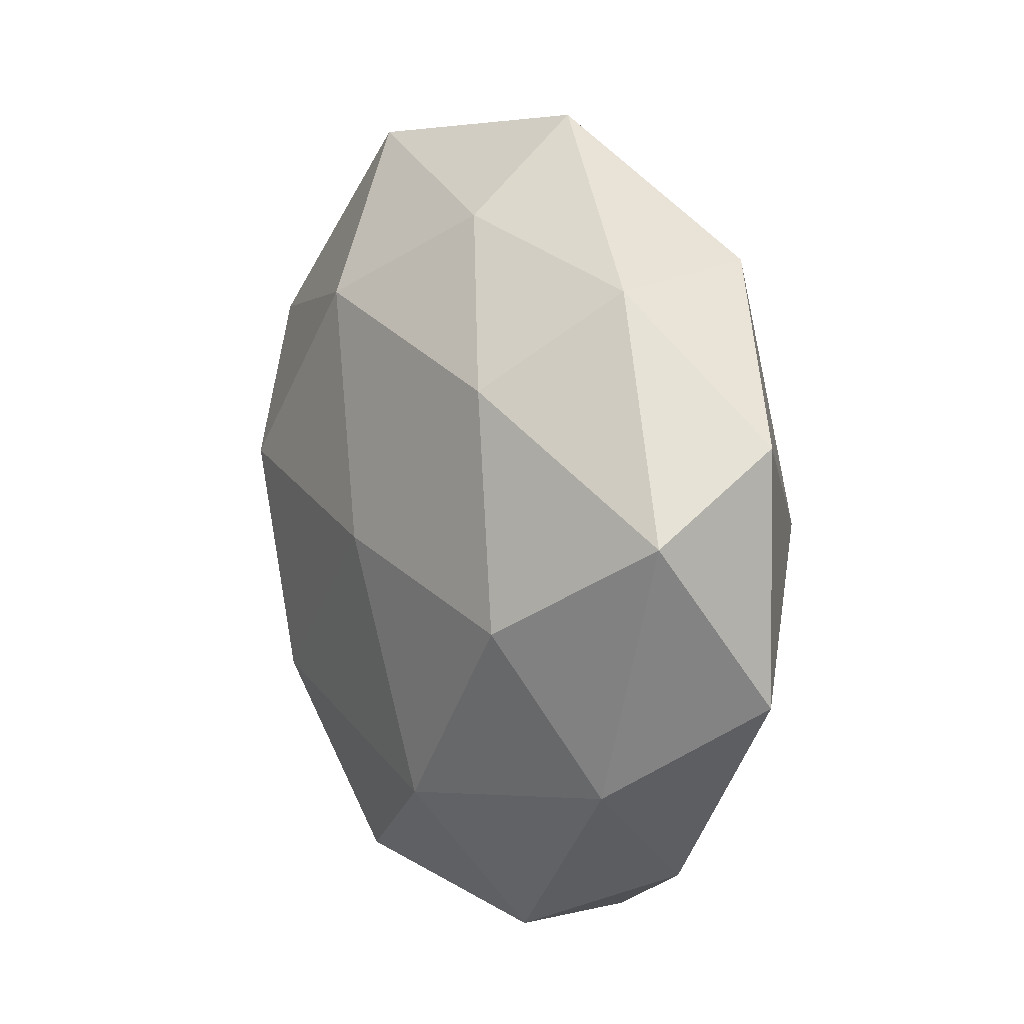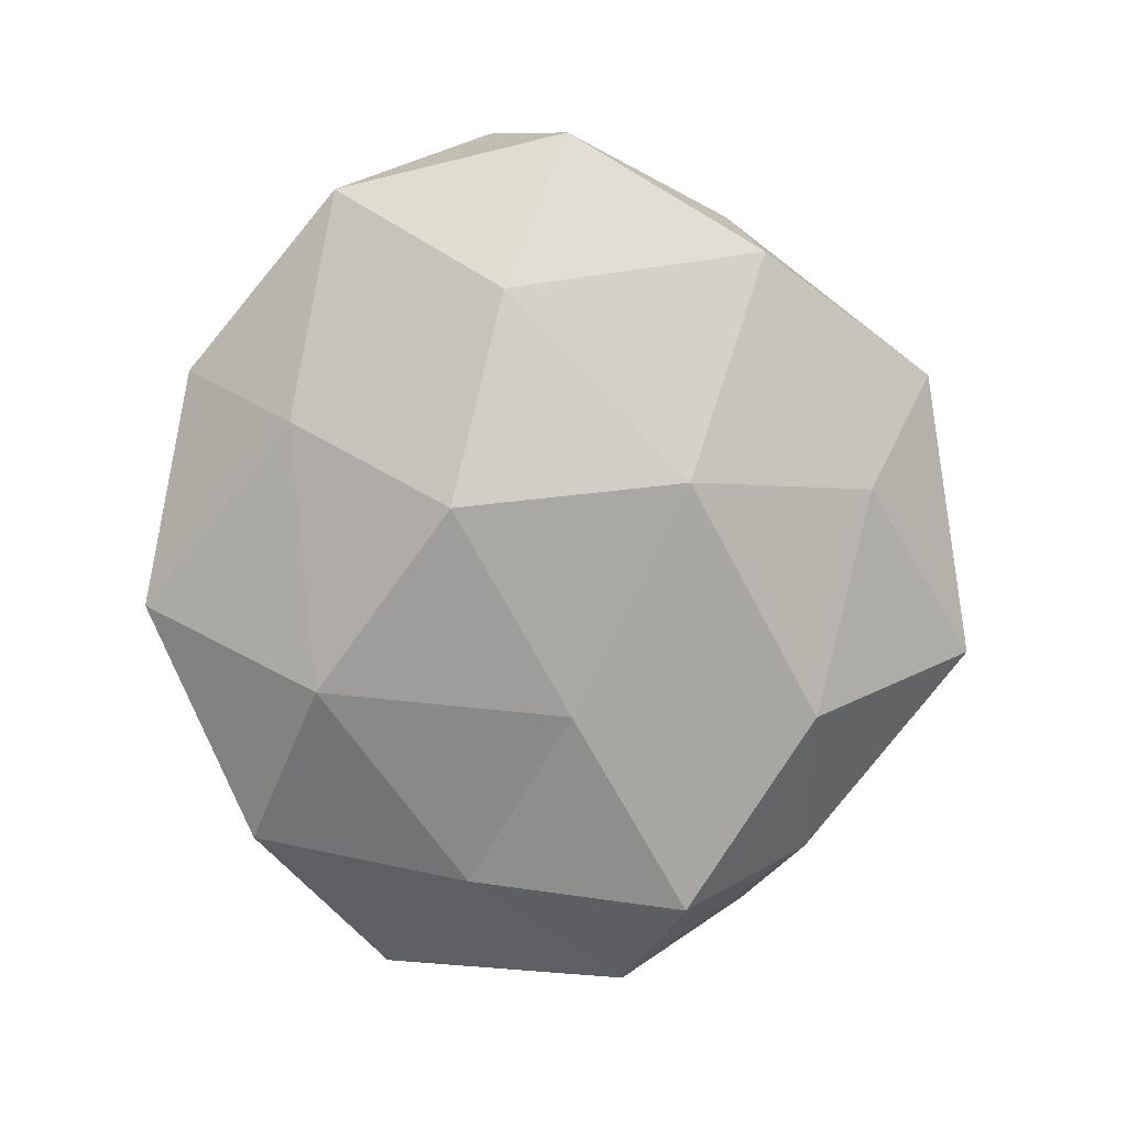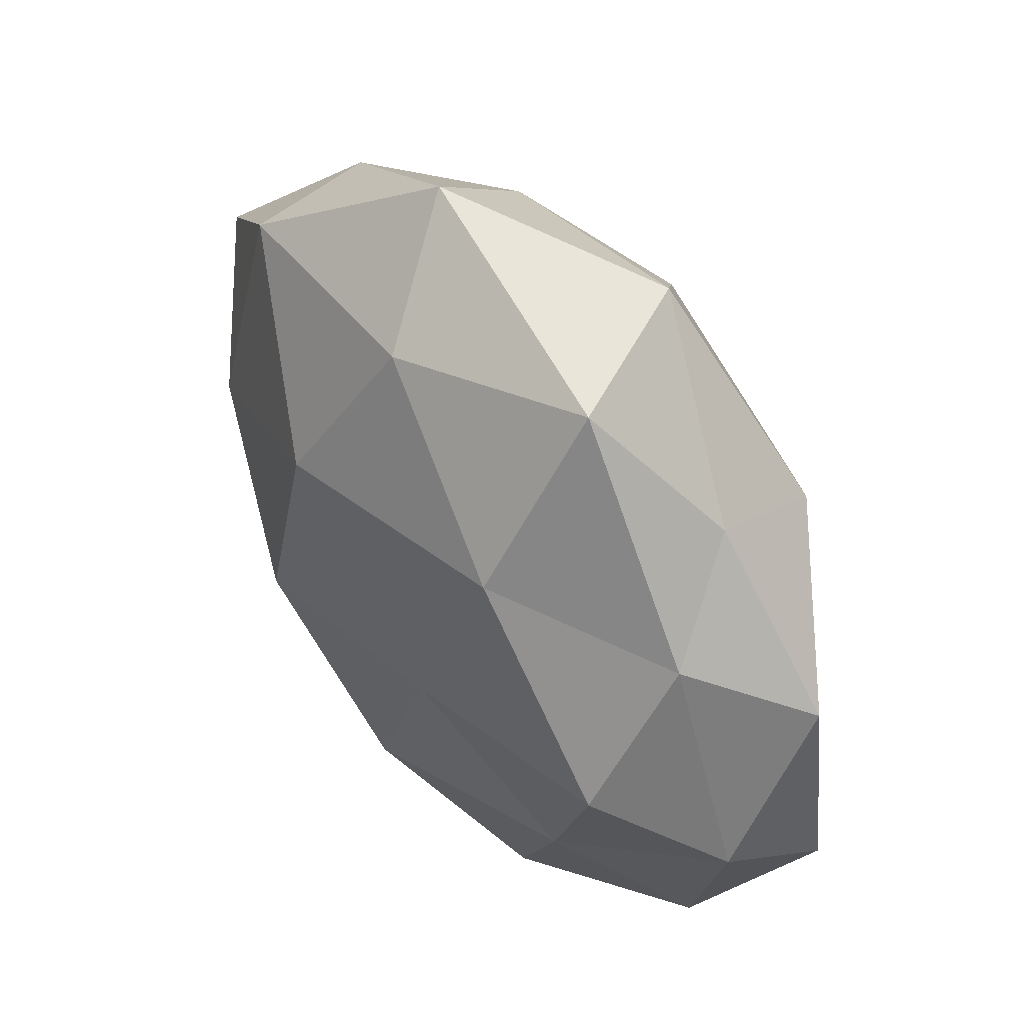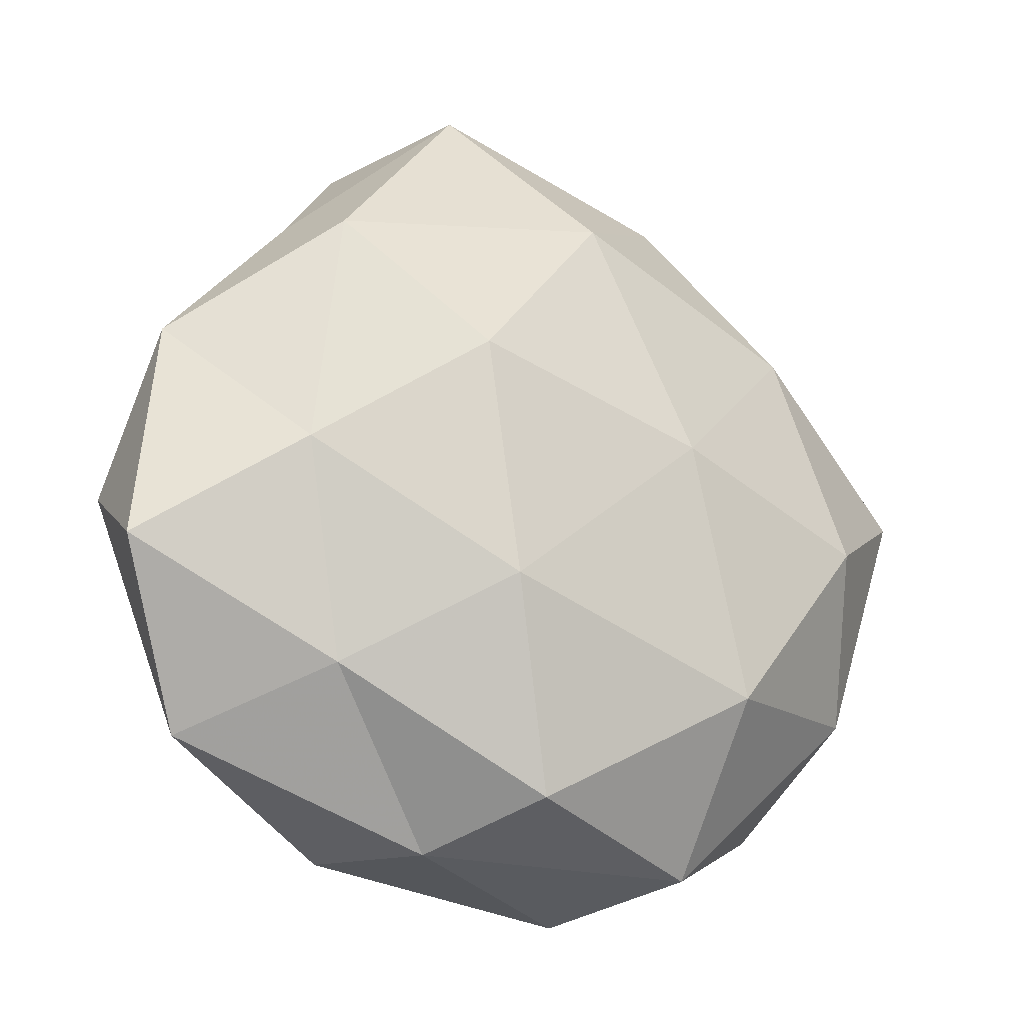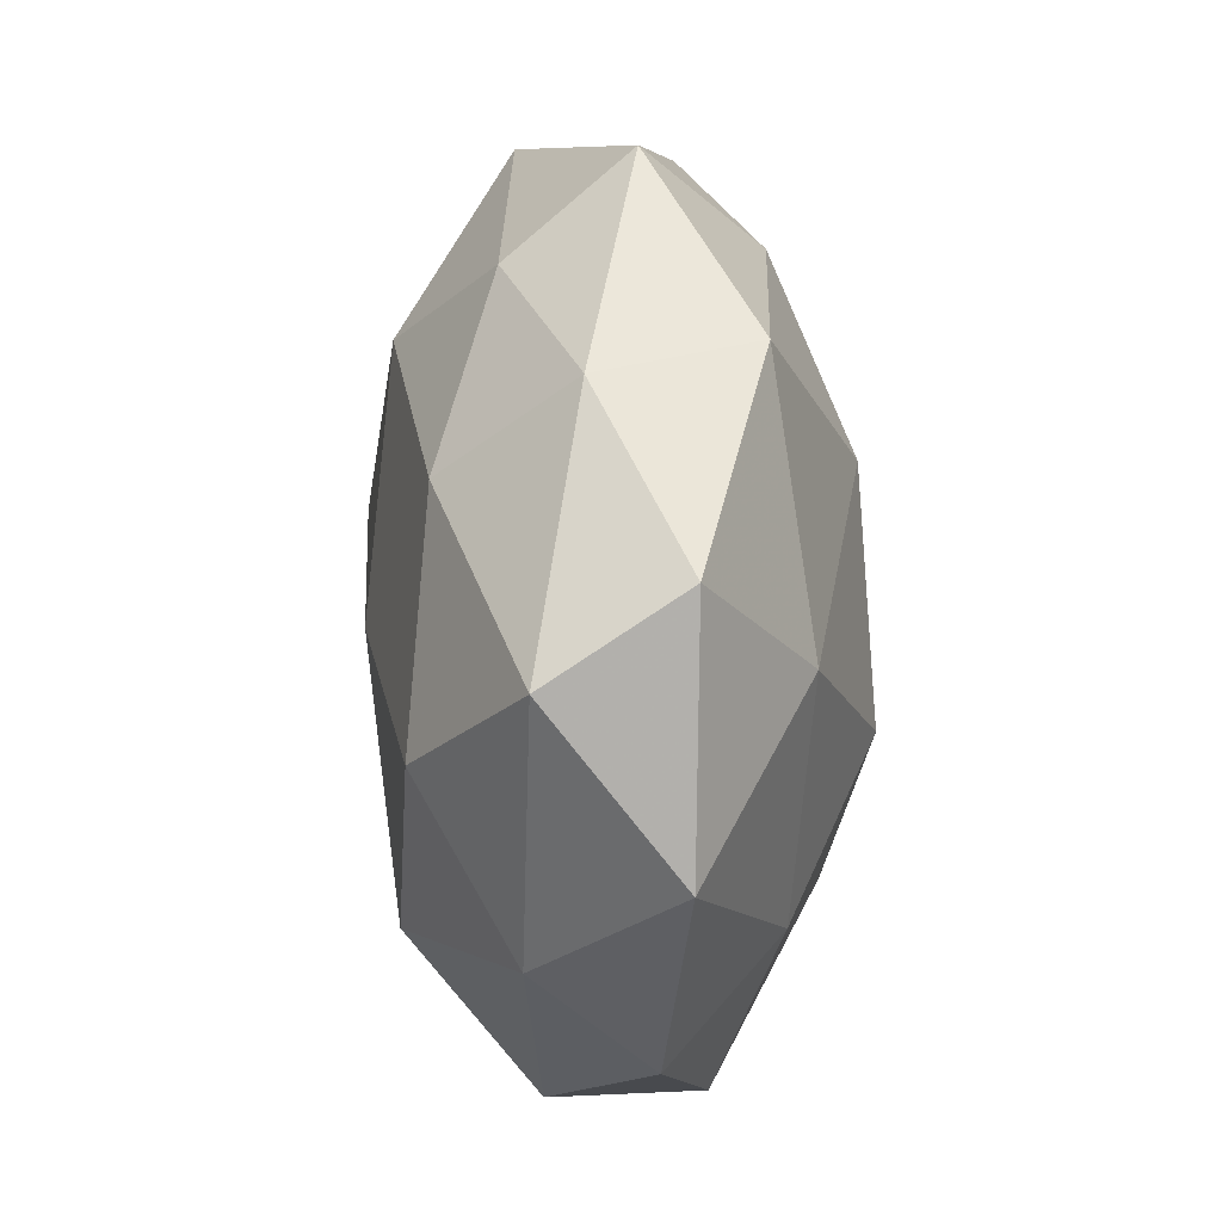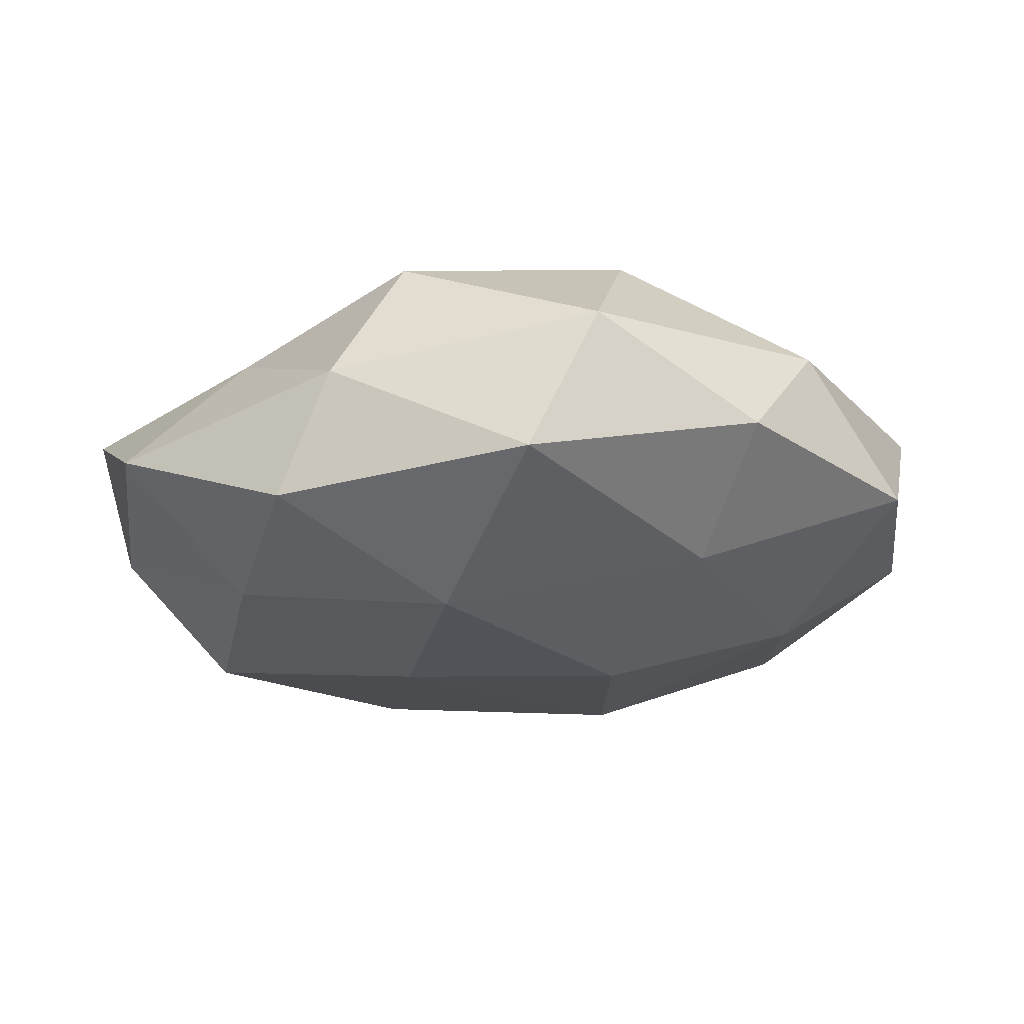
<metadata>
{"format":"obj","ext":"obj","renderer":"f3d","projection":"perspective","resolution":1024,"background":"white","views":[{"elev":11.3,"azim":64.9,"up":"+Y"},{"elev":-79.0,"azim":106.5,"up":"+Z"},{"elev":51.4,"azim":-126.7,"up":"+Y"},{"elev":-24.3,"azim":-30.7,"up":"+Y"},{"elev":14.4,"azim":88.9,"up":"+Y"},{"elev":-19.8,"azim":10.7,"up":"+Z"}]}
</metadata>
<code>
v 0.03738 0.03466 0.003393
v -0.01422 -0.04843 0.002431
v -0.03536 0.02624 0.01826
v 0.05383 0.01795 -0.007118
v -0.01444 -0.001691 -0.02493
v 0.03865 -0.03743 -0.004247
v 0.01057 0.002451 0.02686
v -0.02394 0.02746 -0.02175
v -0.002094 0.03174 0.02398
v -0.05373 0.01145 0.006177
v -0.04414 0.02172 -0.008367
v 0.03032 0.02294 0.01879
v -0.03337 -0.02116 -0.01766
v 0.02013 -0.04816 0.007836
v 0.01543 -0.008102 -0.0281
v 0.05635 0.008067 0.008692
v 0.009873 0.02044 -0.0261
v 0.03315 0.03727 -0.01479
v -0.02106 -0.04677 -0.01335
v -0.03679 0.03199 0.003725
v -0.01455 -0.01976 0.02619
v -0.005933 -0.04391 0.01779
v -0.03851 -0.00407 0.01764
v 0.01429 0.0422 0.01204
v -0.01635 0.05116 0.01067
v 0.01072 0.05404 -0.002497
v 0.04489 -0.0239 0.009647
v -0.04393 0.004769 -0.02104
v 0.001013 0.04203 -0.01661
v 0.03918 -0.004147 0.0212
v 0.0554 -0.01221 -0.006759
v -0.002624 -0.03131 -0.02395
v -0.05675 -0.01677 0.007062
v 0.01181 -0.05119 -0.01063
v 0.02991 -0.02504 -0.01768
v 0.0204 -0.02832 0.02311
v -0.03132 -0.02983 0.01222
v -0.02495 0.049 -0.007697
v -0.05526 -0.00668 -0.007666
v -0.04533 -0.03683 -0.003487
v -0.02017 0.008734 0.02832
v 0.03827 0.005231 -0.01963
f 7 12 9
f 4 1 16
f 1 12 16
f 17 5 8
f 17 15 5
f 18 1 4
f 10 3 20
f 20 11 10
f 22 2 14
f 23 3 10
f 1 24 12
f 9 12 24
f 25 3 9
f 25 20 3
f 24 25 9
f 26 1 18
f 26 24 1
f 26 25 24
f 14 6 27
f 8 5 28
f 8 28 11
f 28 5 13
f 29 17 8
f 29 18 17
f 29 26 18
f 7 30 12
f 16 12 30
f 30 27 16
f 16 31 4
f 27 6 31
f 27 31 16
f 5 32 13
f 5 15 32
f 13 32 19
f 33 23 10
f 2 34 14
f 14 34 6
f 2 19 34
f 34 19 32
f 35 31 6
f 35 32 15
f 6 34 35
f 34 32 35
f 36 7 21
f 22 14 36
f 22 36 21
f 14 27 36
f 36 30 7
f 36 27 30
f 22 37 2
f 22 21 37
f 21 23 37
f 37 23 33
f 8 11 38
f 38 11 20
f 38 20 25
f 38 25 26
f 29 8 38
f 29 38 26
f 11 39 10
f 11 28 39
f 13 39 28
f 10 39 33
f 2 40 19
f 19 40 13
f 37 40 2
f 37 33 40
f 40 39 13
f 40 33 39
f 9 3 41
f 41 7 9
f 21 7 41
f 23 41 3
f 21 41 23
f 17 42 15
f 18 4 42
f 18 42 17
f 42 4 31
f 15 42 35
f 42 31 35

</code>
